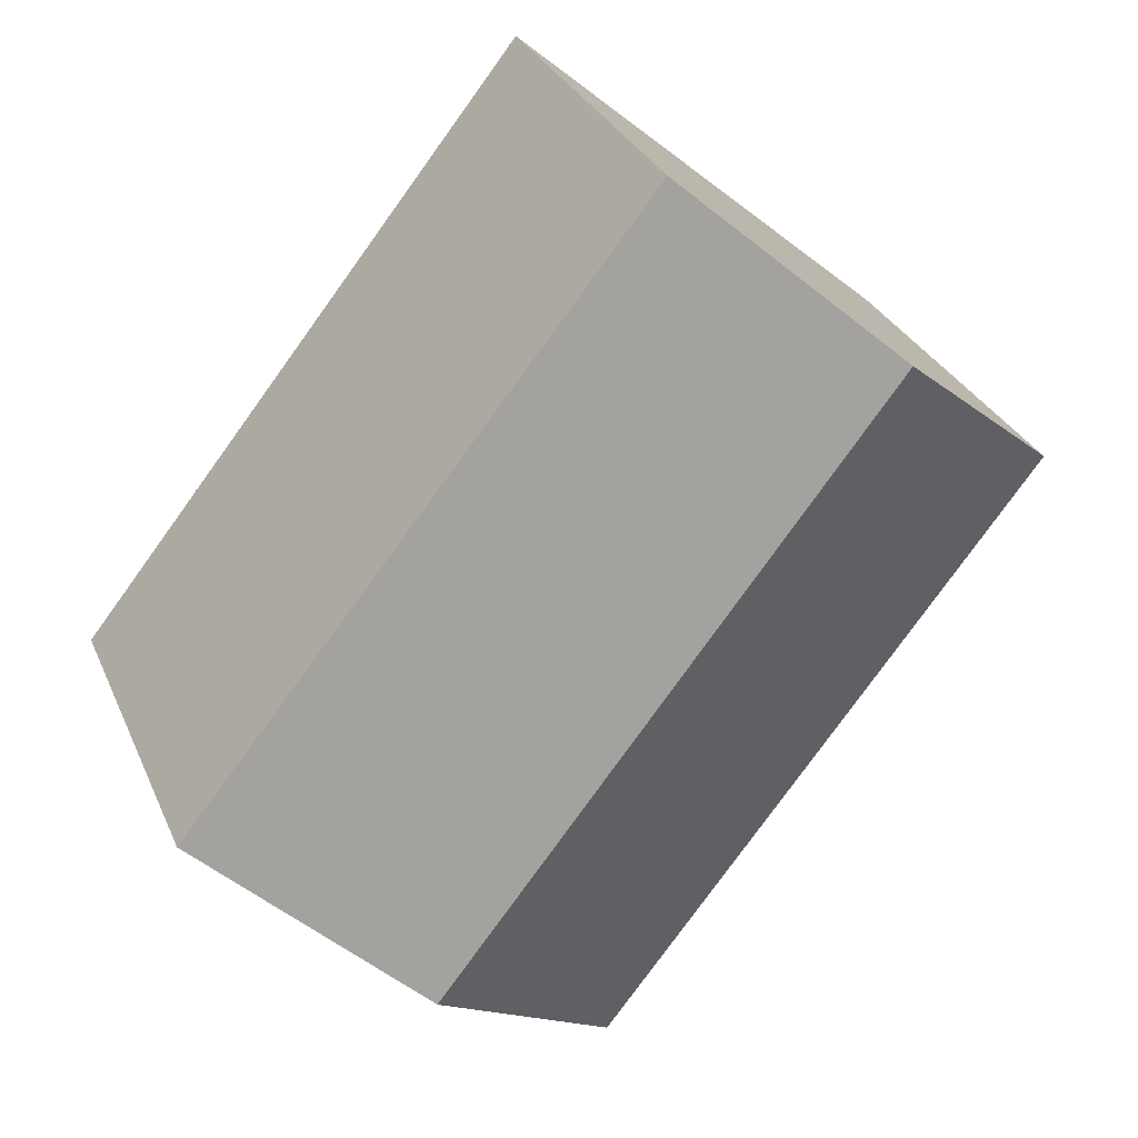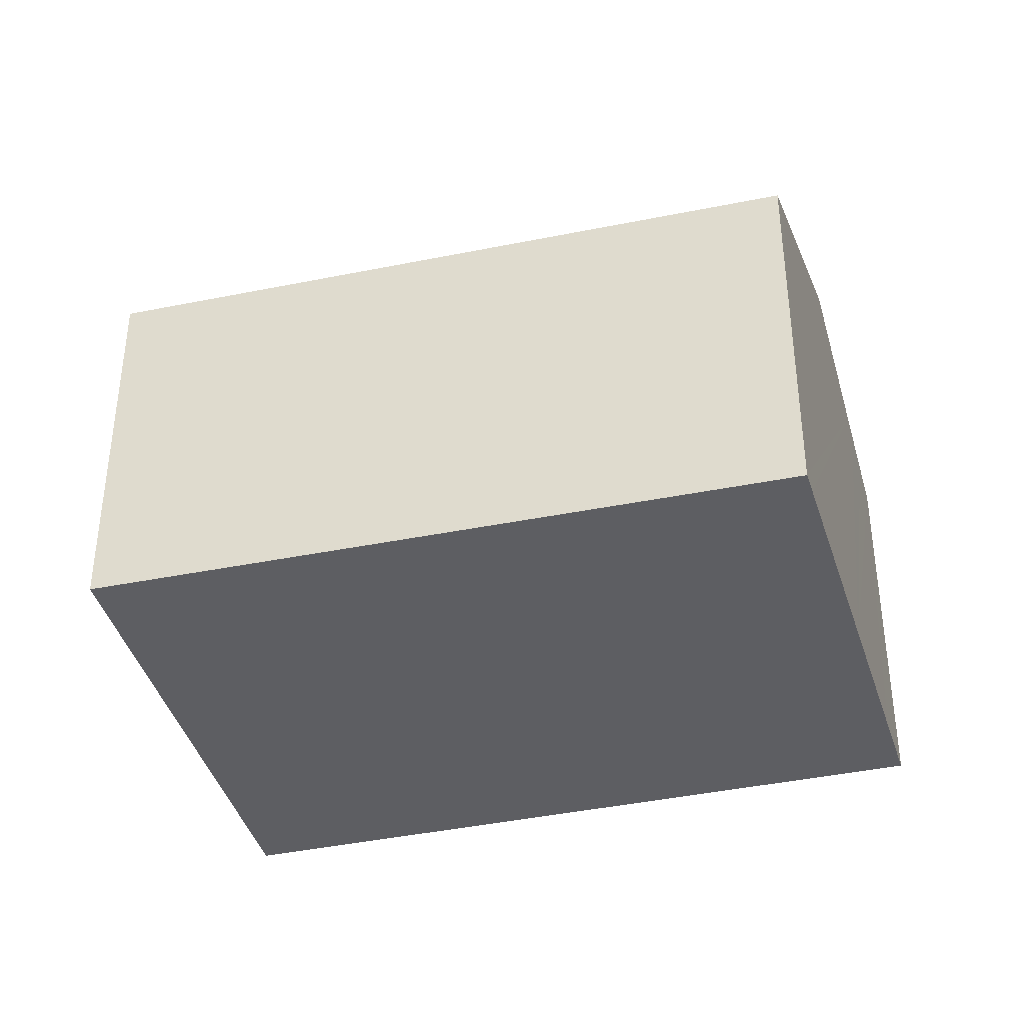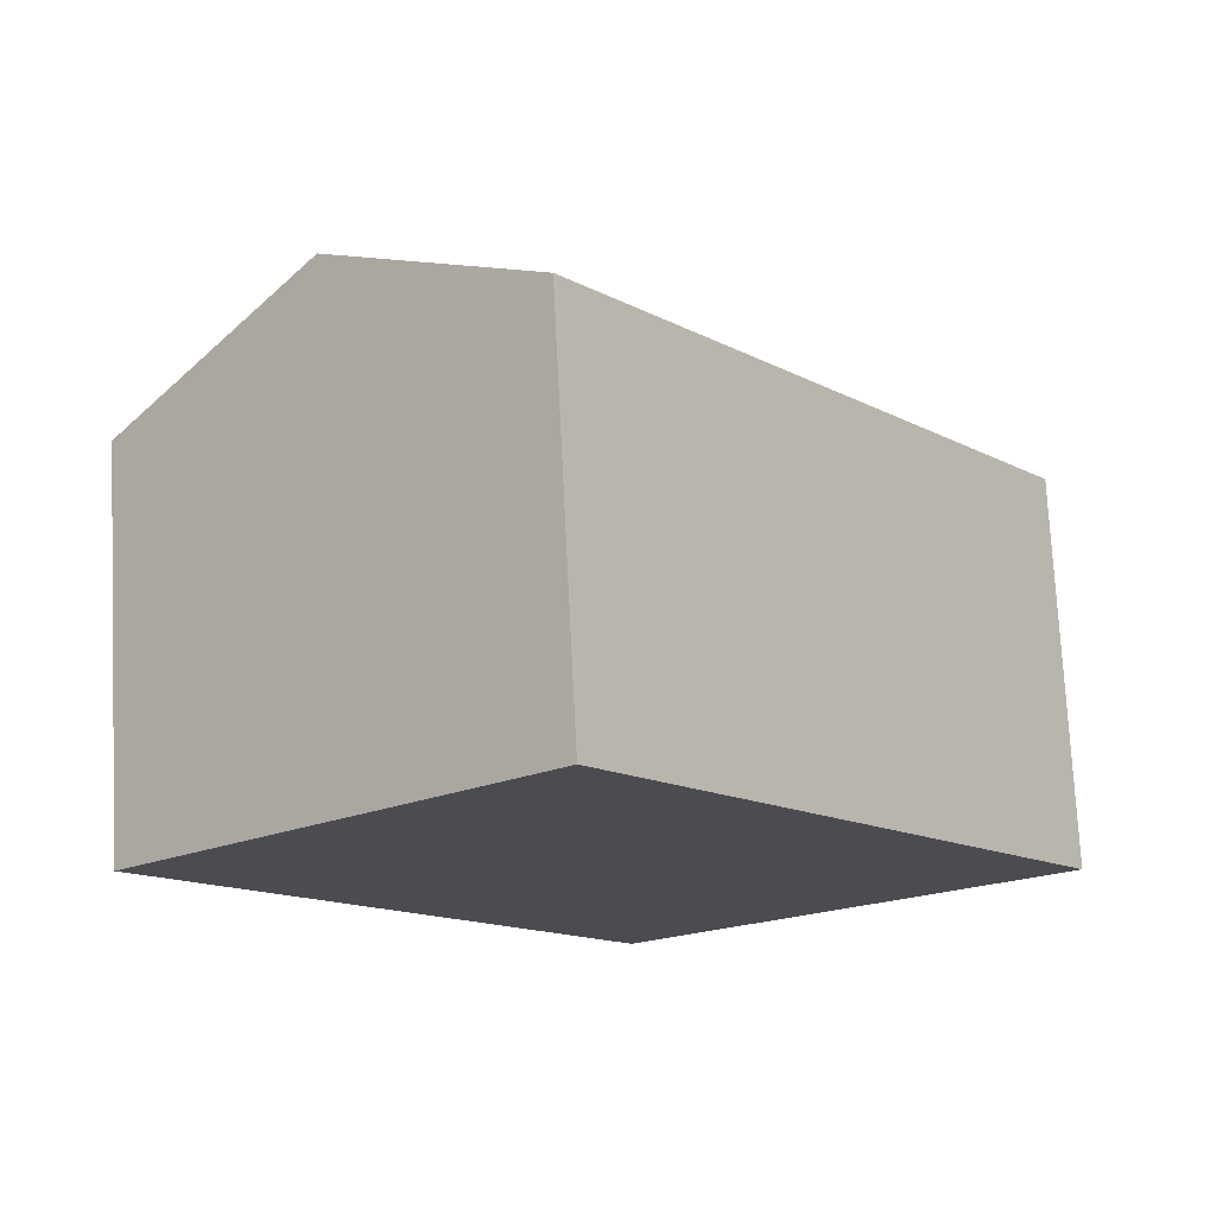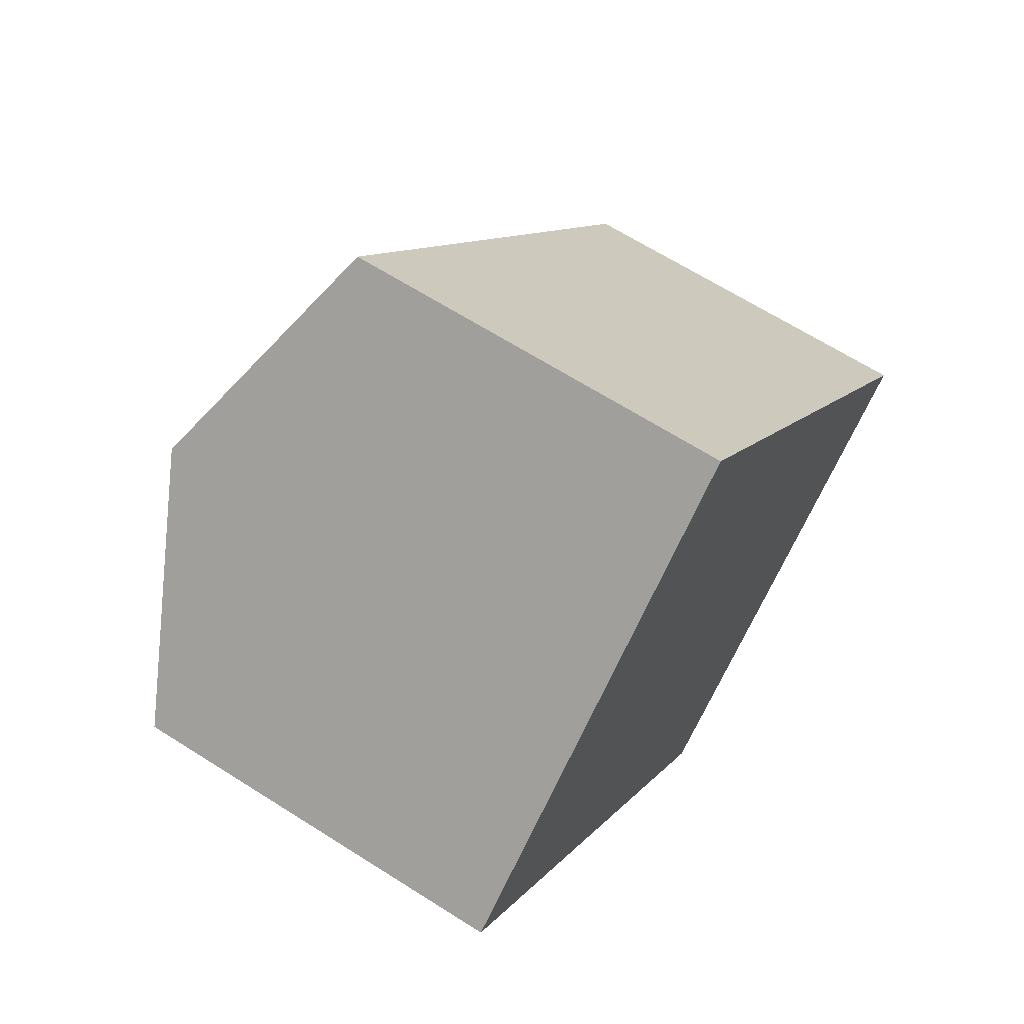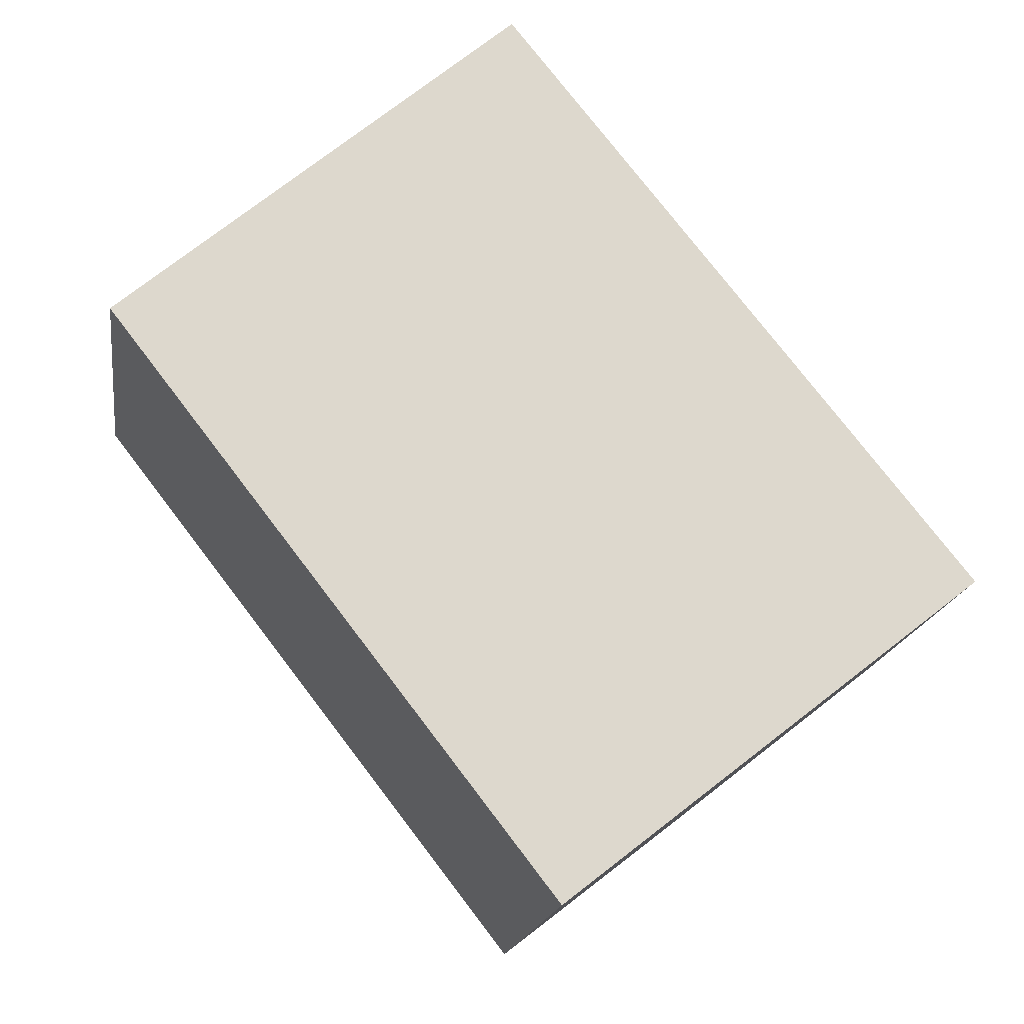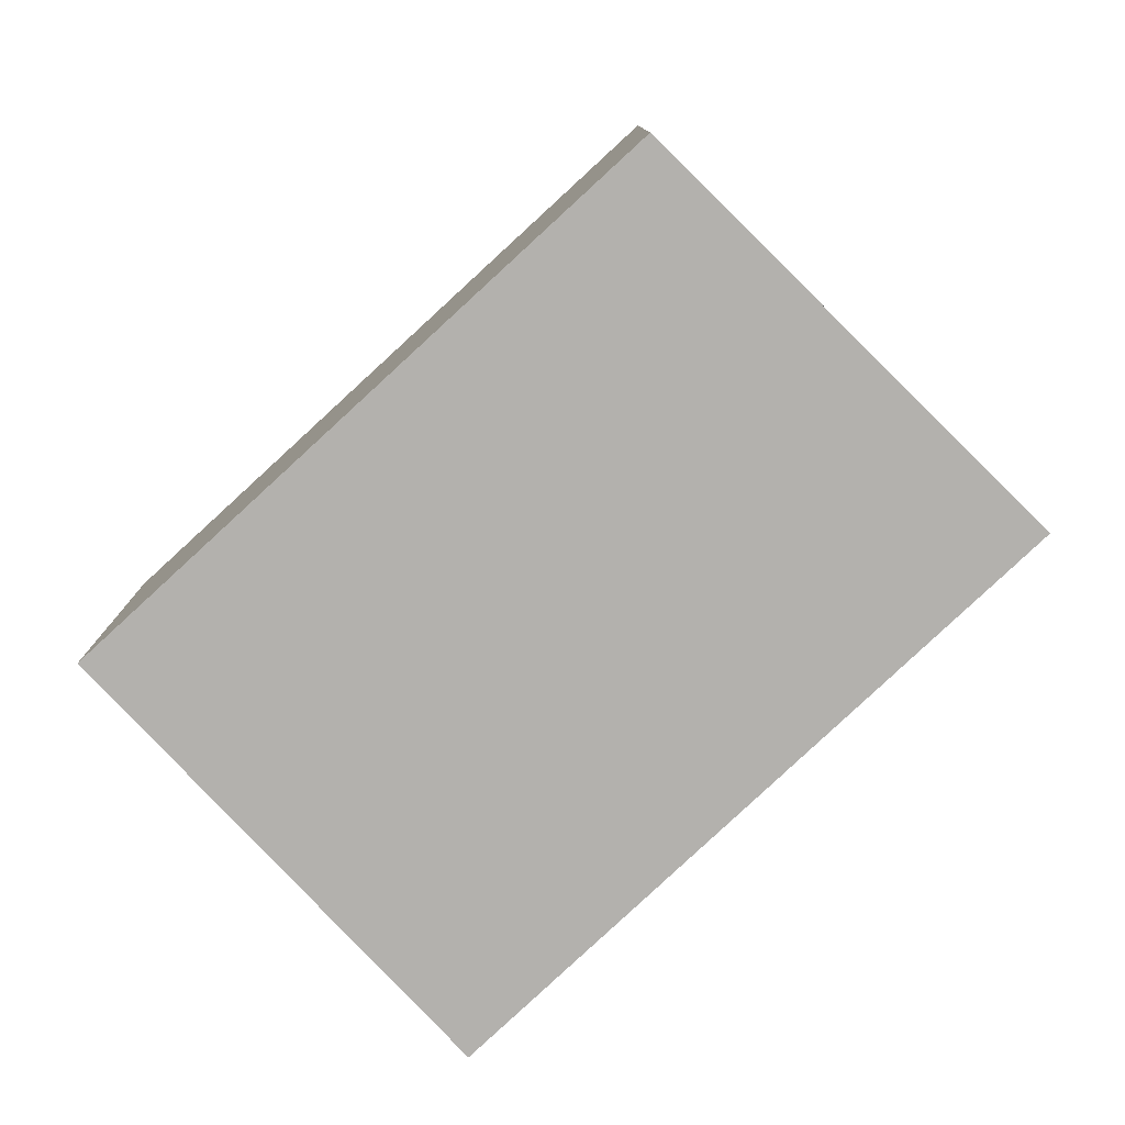
<metadata>
{"format":"obj","ext":"obj","renderer":"f3d","projection":"perspective","resolution":1024,"background":"white","views":[{"elev":30.0,"azim":159.6,"up":"+Z"},{"elev":-39.3,"azim":-113.6,"up":"+Y"},{"elev":74.9,"azim":-2.9,"up":"+Z"},{"elev":65.5,"azim":-57.4,"up":"+Z"},{"elev":-17.2,"azim":-8.2,"up":"+Z"},{"elev":-79.3,"azim":-85.2,"up":"+Y"}]}
</metadata>
<code>
v  6.614 6.039 -8.529
v  10.24 7.563 -6.425
v  6.972 6.039 -8.991
v  3.467 6.039 -4.471
v  0 6.039 3.698e-16
v  0.304 6.186 0.262
v  3.151 7.563 2.711
v  4.962 6.687 4.269
v  5.226 6.56 4.496
v  5.745 6.309 4.942
v  6.23 6.074 5.36
v  6.267 6.074 5.314
v  13.56 6.013 -3.815
v  0 0 0
v  0.304 -1.604e-17 0.262
v  3.151 -1.66e-16 2.711
v  5.226 -2.753e-16 4.496
v  6.23 -3.282e-16 5.36
v  4.962 -2.614e-16 4.269
v  5.745 -3.026e-16 4.942
v  13.56 2.336e-16 -3.815
v  6.267 -3.254e-16 5.314
v  6.972 5.505e-16 -8.991
v  10.24 3.934e-16 -6.425
v  6.614 5.223e-16 -8.529
v  3.467 2.738e-16 -4.471
g defaultobject
f 1 2 3
f 2 1 4
f 2 4 5
f 2 5 6
f 2 6 7
f 8 2 7
f 2 8 9
f 2 9 10
f 2 10 11
f 2 11 12
f 2 12 13
f 14 6 5
f 6 14 7
f 7 14 8
f 8 14 15
f 8 15 16
f 8 16 9
f 9 16 10
f 10 16 11
f 11 16 17
f 11 17 18
f 17 16 19
f 18 17 20
f 18 12 11
f 12 18 13
f 13 18 21
f 21 18 22
f 21 2 13
f 2 21 3
f 3 21 23
f 23 21 24
f 23 1 3
f 1 23 4
f 4 23 5
f 5 23 25
f 5 25 26
f 5 26 14
f 24 25 23
f 25 24 26
f 26 24 21
f 26 21 22
f 26 22 14
f 14 22 15
f 15 22 16
f 16 22 19
f 19 22 17
f 17 22 20
f 20 22 18

</code>
